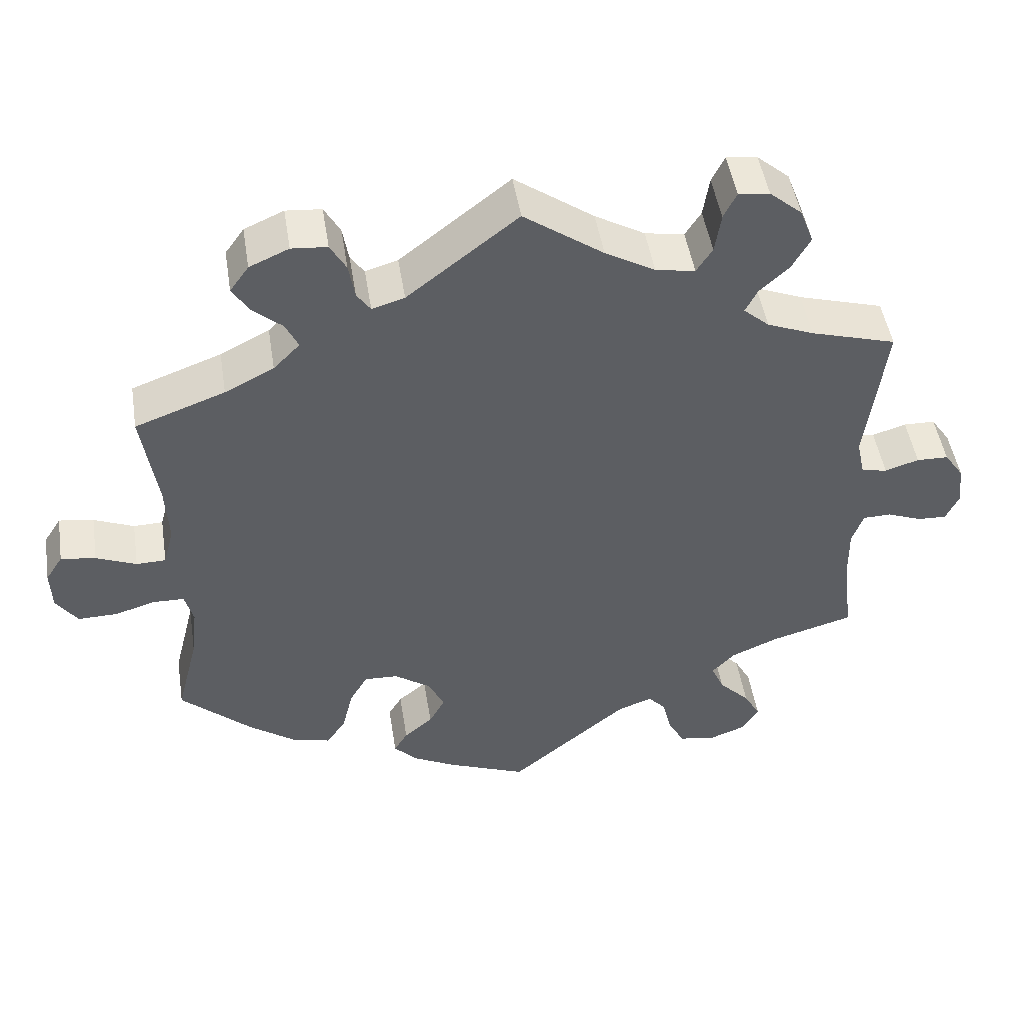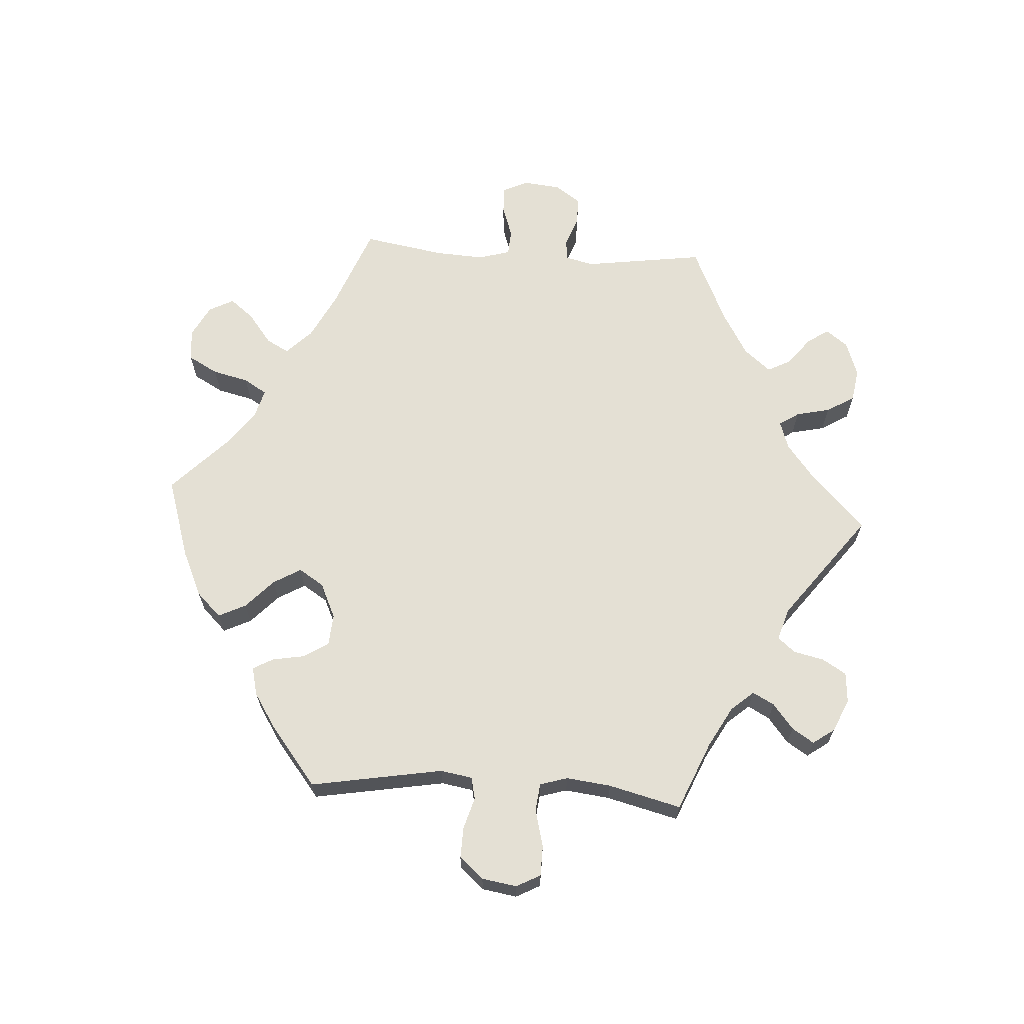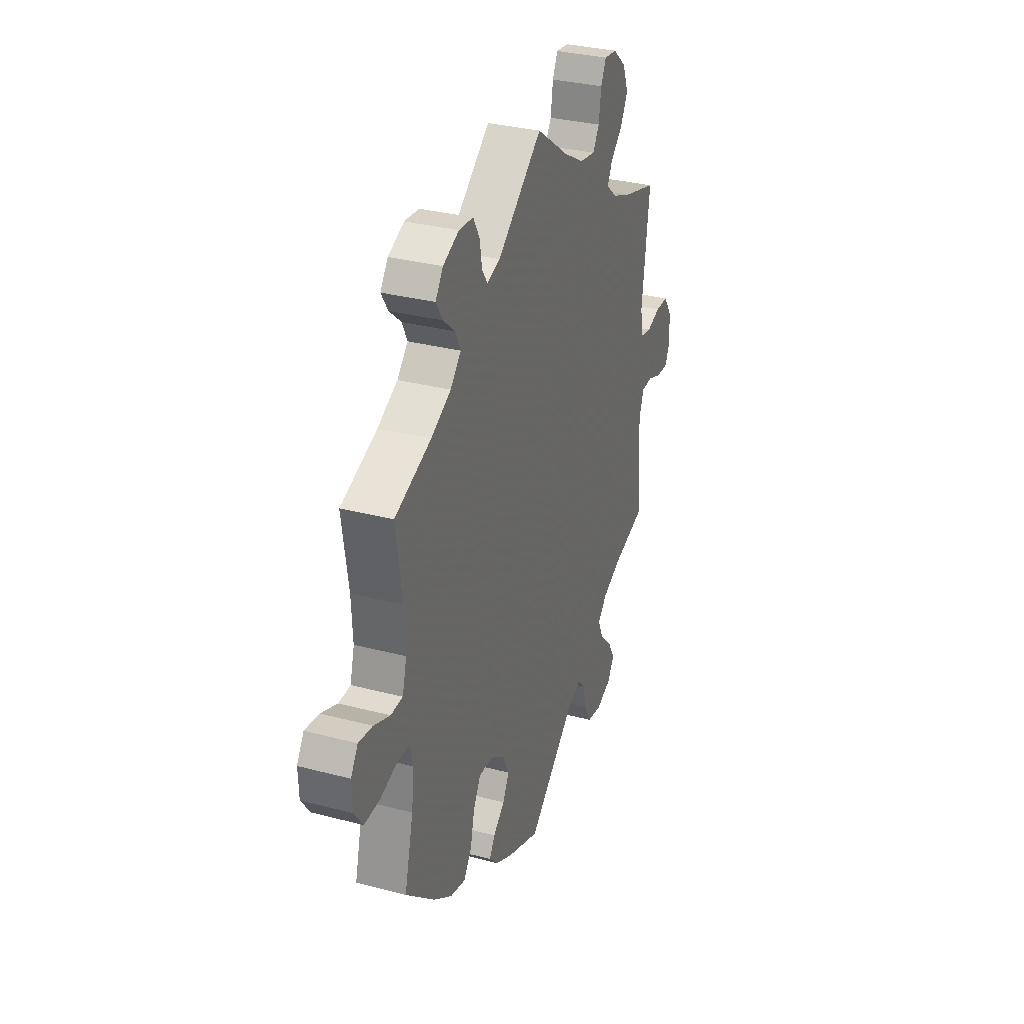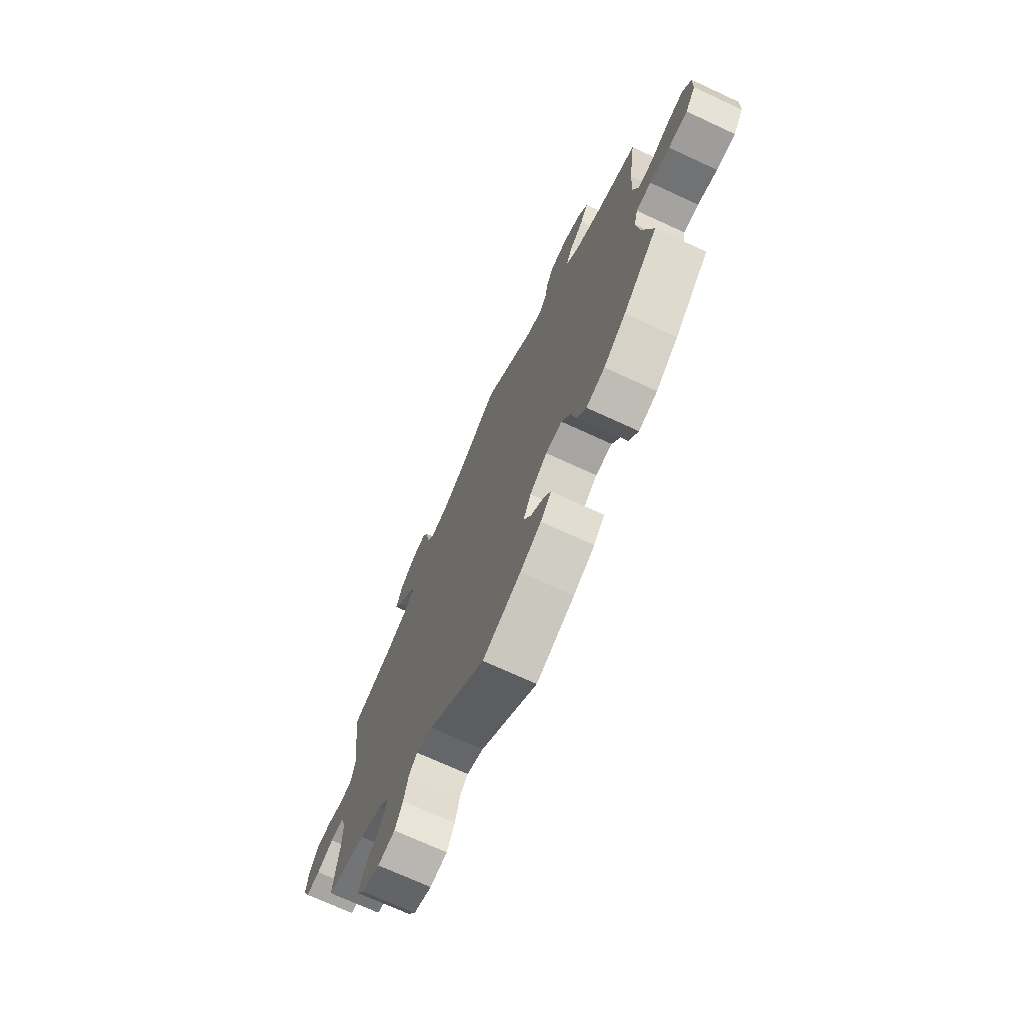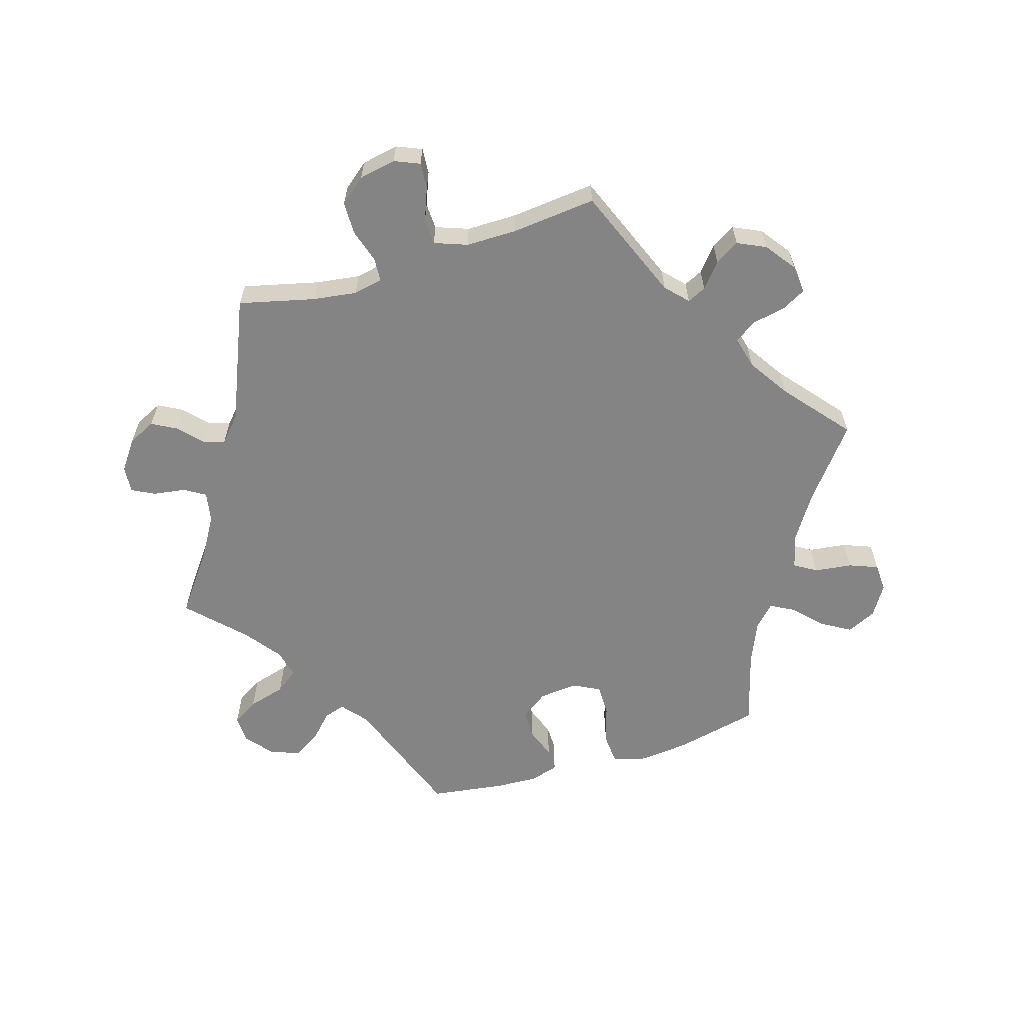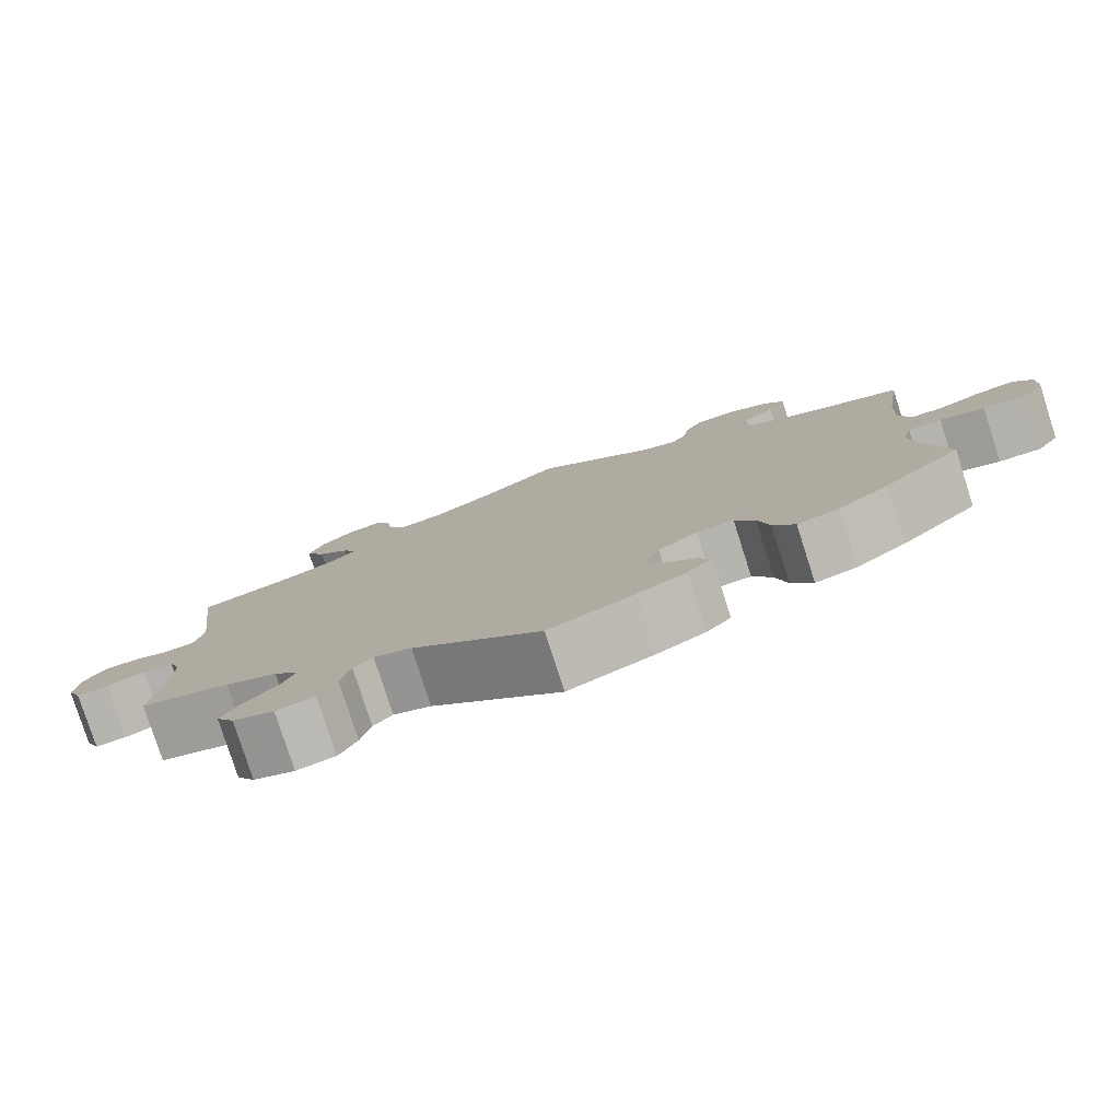
<metadata>
{"format":"obj","ext":"obj","renderer":"f3d","projection":"perspective","resolution":1024,"background":"white","views":[{"elev":48.3,"azim":171.0,"up":"+Z"},{"elev":66.1,"azim":-146.4,"up":"+Y"},{"elev":32.2,"azim":110.2,"up":"+Z"},{"elev":-71.5,"azim":65.2,"up":"+Z"},{"elev":-61.3,"azim":-12.9,"up":"+Y"},{"elev":-79.4,"azim":17.8,"up":"+Z"}]}
</metadata>
<code>
v -0.487 0.07 -0.175
v -0.486 0.07 -0.106
v -0.501 0.07 -0.063
v -0.538 0.07 -0.062
v -0.584 0.07 -0.08
v -0.623 0.07 -0.082
v -0.64 0.07 -0.045
v -0.634 0.07 0.009
v -0.608 0.07 0.047
v -0.566 0.07 0.048
v -0.521 0.07 0.034
v -0.487 0.07 0.04
v -0.476 0.07 0.09
v -0.501 0.07 0.289
v -0.388 0.07 0.322
v -0.326 0.07 0.347
v -0.292 0.07 0.377
v -0.308 0.07 0.409
v -0.347 0.07 0.445
v -0.371 0.07 0.488
v -0.353 0.07 0.535
v -0.31 0.07 0.572
v -0.269 0.07 0.577
v -0.252 0.07 0.542
v -0.244 0.07 0.489
v -0.223 0.07 0.456
v -0.171 0.07 0.465
v -0.105 0.07 0.503
v 0 0.07 0.578
v 0.146 0.07 0.464
v 0.189 0.07 0.451
v 0.207 0.07 0.477
v 0.215 0.07 0.524
v 0.236 0.07 0.561
v 0.283 0.07 0.565
v 0.335 0.07 0.542
v 0.36 0.07 0.507
v 0.338 0.07 0.472
v 0.299 0.07 0.438
v 0.282 0.07 0.403
v 0.317 0.07 0.367
v 0.382 0.07 0.334
v 0.501 0.07 0.29
v 0.481 0.07 0.156
v 0.477 0.07 0.077
v 0.491 0.07 0.025
v 0.53 0.07 0.024
v 0.583 0.07 0.046
v 0.629 0.07 0.053
v 0.652 0.07 0.017
v 0.65 0.07 -0.037
v 0.622 0.07 -0.077
v 0.57 0.07 -0.076
v 0.516 0.07 -0.06
v 0.475 0.07 -0.061
v 0.464 0.07 -0.104
v 0.472 0.07 -0.173
v 0.501 0.07 -0.288
v 0.406 0.07 -0.375
v 0.345 0.07 -0.419
v 0.294 0.07 -0.432
v 0.268 0.07 -0.394
v 0.254 0.07 -0.335
v 0.23 0.07 -0.293
v 0.185 0.07 -0.295
v 0.137 0.07 -0.329
v 0.116 0.07 -0.373
v 0.137 0.07 -0.412
v 0.175 0.07 -0.444
v 0.193 0.07 -0.474
v 0.163 0.07 -0.506
v 0.105 0.07 -0.536
v 0 0.07 -0.578
v -0.157 0.07 -0.447
v -0.203 0.07 -0.43
v -0.226 0.07 -0.455
v -0.238 0.07 -0.504
v -0.26 0.07 -0.545
v -0.307 0.07 -0.554
v -0.357 0.07 -0.535
v -0.379 0.07 -0.5
v -0.357 0.07 -0.46
v -0.316 0.07 -0.418
v -0.299 0.07 -0.379
v -0.329 0.07 -0.347
v -0.392 0.07 -0.32
v -0.501 0.07 -0.289
v -0.487 0 -0.175
v -0.486 0 -0.106
v -0.501 0 -0.063
v -0.538 0 -0.062
v -0.584 0 -0.08
v -0.623 0 -0.082
v -0.64 0 -0.045
v -0.634 0 0.009
v -0.608 0 0.047
v -0.566 0 0.048
v -0.521 0 0.034
v -0.487 0 0.04
v -0.476 0 0.09
v -0.501 0 0.289
v -0.388 0 0.322
v -0.326 0 0.347
v -0.292 0 0.377
v -0.308 0 0.409
v -0.347 0 0.445
v -0.371 0 0.488
v -0.353 0 0.535
v -0.31 0 0.572
v -0.269 0 0.577
v -0.252 0 0.542
v -0.244 0 0.489
v -0.223 0 0.456
v -0.171 0 0.465
v -0.105 0 0.503
v 0 0 0.578
v 0.146 0 0.464
v 0.189 0 0.451
v 0.207 0 0.477
v 0.215 0 0.524
v 0.236 0 0.561
v 0.283 0 0.565
v 0.335 0 0.542
v 0.36 0 0.507
v 0.338 0 0.472
v 0.299 0 0.438
v 0.282 0 0.403
v 0.317 0 0.367
v 0.382 0 0.334
v 0.501 0 0.29
v 0.481 0 0.156
v 0.477 0 0.077
v 0.491 0 0.025
v 0.53 0 0.024
v 0.583 0 0.046
v 0.629 0 0.053
v 0.652 0 0.017
v 0.65 0 -0.037
v 0.622 0 -0.077
v 0.57 0 -0.076
v 0.516 0 -0.06
v 0.475 0 -0.061
v 0.464 0 -0.104
v 0.472 0 -0.173
v 0.501 0 -0.288
v 0.406 0 -0.375
v 0.345 0 -0.419
v 0.294 0 -0.432
v 0.268 0 -0.394
v 0.254 0 -0.335
v 0.23 0 -0.293
v 0.185 0 -0.295
v 0.137 0 -0.329
v 0.116 0 -0.373
v 0.137 0 -0.412
v 0.175 0 -0.444
v 0.193 0 -0.474
v 0.163 0 -0.506
v 0.105 0 -0.536
v 0 0 -0.578
v -0.157 0 -0.447
v -0.203 0 -0.43
v -0.226 0 -0.455
v -0.238 0 -0.504
v -0.26 0 -0.545
v -0.307 0 -0.554
v -0.357 0 -0.535
v -0.379 0 -0.5
v -0.357 0 -0.46
v -0.316 0 -0.418
v -0.299 0 -0.379
v -0.329 0 -0.347
v -0.392 0 -0.32
v -0.501 0 -0.289
f 86 87 1
f 85 86 1 2
f 84 85 2 3
f 80 81 82 83
f 80 83 84
f 79 80 84
f 76 77 78 79
f 76 79 84
f 75 76 84 3
f 71 72 73 74
f 71 74 75 3
f 68 69 70 71
f 67 68 71 3
f 60 61 62 63
f 60 63 64
f 57 58 59 60
f 56 57 60 64
f 55 56 64 65
f 51 52 53 54
f 51 54 55
f 50 51 55
f 47 48 49 50
f 46 47 50 55
f 45 46 55 65
f 42 43 44
f 41 42 44 45
f 40 41 45 65
f 36 37 38 39
f 36 39 40
f 35 36 40
f 32 33 34 35
f 31 32 35 40
f 30 31 40 65
f 28 29 30 65
f 22 23 24 25
f 22 25 26
f 21 22 26
f 18 19 20 21
f 17 18 21 26
f 13 14 15
f 12 13 15 16
f 8 9 10 11
f 8 11 12
f 7 8 12
f 4 5 6 7
f 3 4 7 12
f 66 67 3 12
f 27 28 65 66
f 17 26 27 66
f 12 16 17 66
f 88 174 173
f 89 88 173 172
f 90 89 172 171
f 170 169 168 167
f 171 170 167
f 171 167 166
f 166 165 164 163
f 171 166 163
f 90 171 163 162
f 161 160 159 158
f 90 162 161 158
f 158 157 156 155
f 90 158 155 154
f 150 149 148 147
f 151 150 147
f 147 146 145 144
f 151 147 144 143
f 152 151 143 142
f 141 140 139 138
f 142 141 138
f 142 138 137
f 137 136 135 134
f 142 137 134 133
f 152 142 133 132
f 131 130 129
f 132 131 129 128
f 152 132 128 127
f 126 125 124 123
f 127 126 123
f 127 123 122
f 122 121 120 119
f 127 122 119 118
f 152 127 118 117
f 152 117 116 115
f 112 111 110 109
f 113 112 109
f 113 109 108
f 108 107 106 105
f 113 108 105 104
f 102 101 100
f 103 102 100 99
f 98 97 96 95
f 99 98 95
f 99 95 94
f 94 93 92 91
f 99 94 91 90
f 99 90 154 153
f 153 152 115 114
f 153 114 113 104
f 153 104 103 99
f 1 88 89 2
f 2 89 90 3
f 3 90 91 4
f 4 91 92 5
f 5 92 93 6
f 6 93 94 7
f 7 94 95 8
f 8 95 96 9
f 9 96 97 10
f 10 97 98 11
f 11 98 99 12
f 12 99 100 13
f 13 100 101 14
f 14 101 102 15
f 15 102 103 16
f 16 103 104 17
f 17 104 105 18
f 18 105 106 19
f 19 106 107 20
f 20 107 108 21
f 21 108 109 22
f 22 109 110 23
f 23 110 111 24
f 24 111 112 25
f 25 112 113 26
f 26 113 114 27
f 27 114 115 28
f 28 115 116 29
f 29 116 117 30
f 30 117 118 31
f 31 118 119 32
f 32 119 120 33
f 33 120 121 34
f 34 121 122 35
f 35 122 123 36
f 36 123 124 37
f 37 124 125 38
f 38 125 126 39
f 39 126 127 40
f 40 127 128 41
f 41 128 129 42
f 42 129 130 43
f 43 130 131 44
f 44 131 132 45
f 45 132 133 46
f 46 133 134 47
f 47 134 135 48
f 48 135 136 49
f 49 136 137 50
f 50 137 138 51
f 51 138 139 52
f 52 139 140 53
f 53 140 141 54
f 54 141 142 55
f 55 142 143 56
f 56 143 144 57
f 57 144 145 58
f 58 145 146 59
f 59 146 147 60
f 60 147 148 61
f 61 148 149 62
f 62 149 150 63
f 63 150 151 64
f 64 151 152 65
f 65 152 153 66
f 66 153 154 67
f 67 154 155 68
f 68 155 156 69
f 69 156 157 70
f 70 157 158 71
f 71 158 159 72
f 72 159 160 73
f 73 160 161 74
f 74 161 162 75
f 75 162 163 76
f 76 163 164 77
f 77 164 165 78
f 78 165 166 79
f 79 166 167 80
f 80 167 168 81
f 81 168 169 82
f 82 169 170 83
f 83 170 171 84
f 84 171 172 85
f 85 172 173 86
f 86 173 174 87
f 87 174 88 1

</code>
